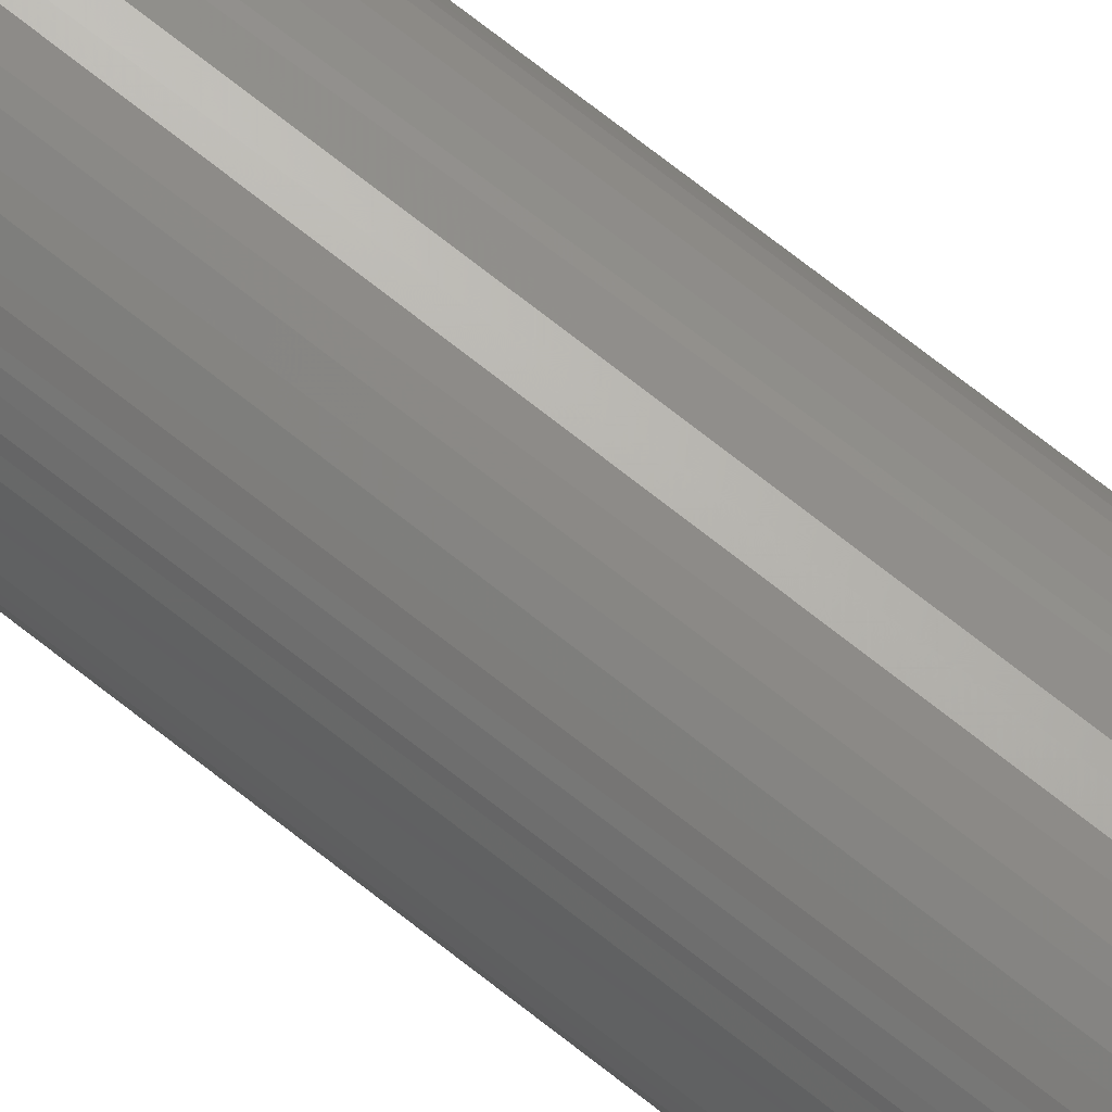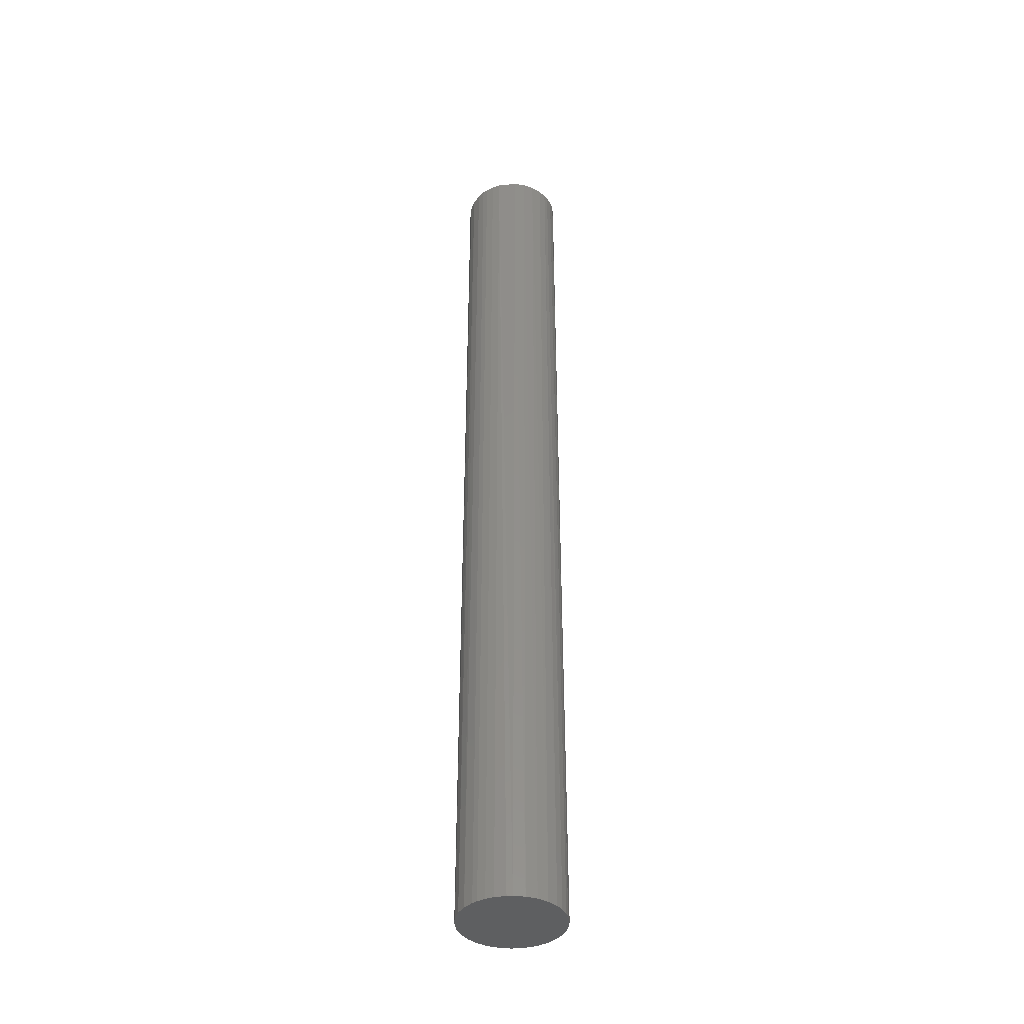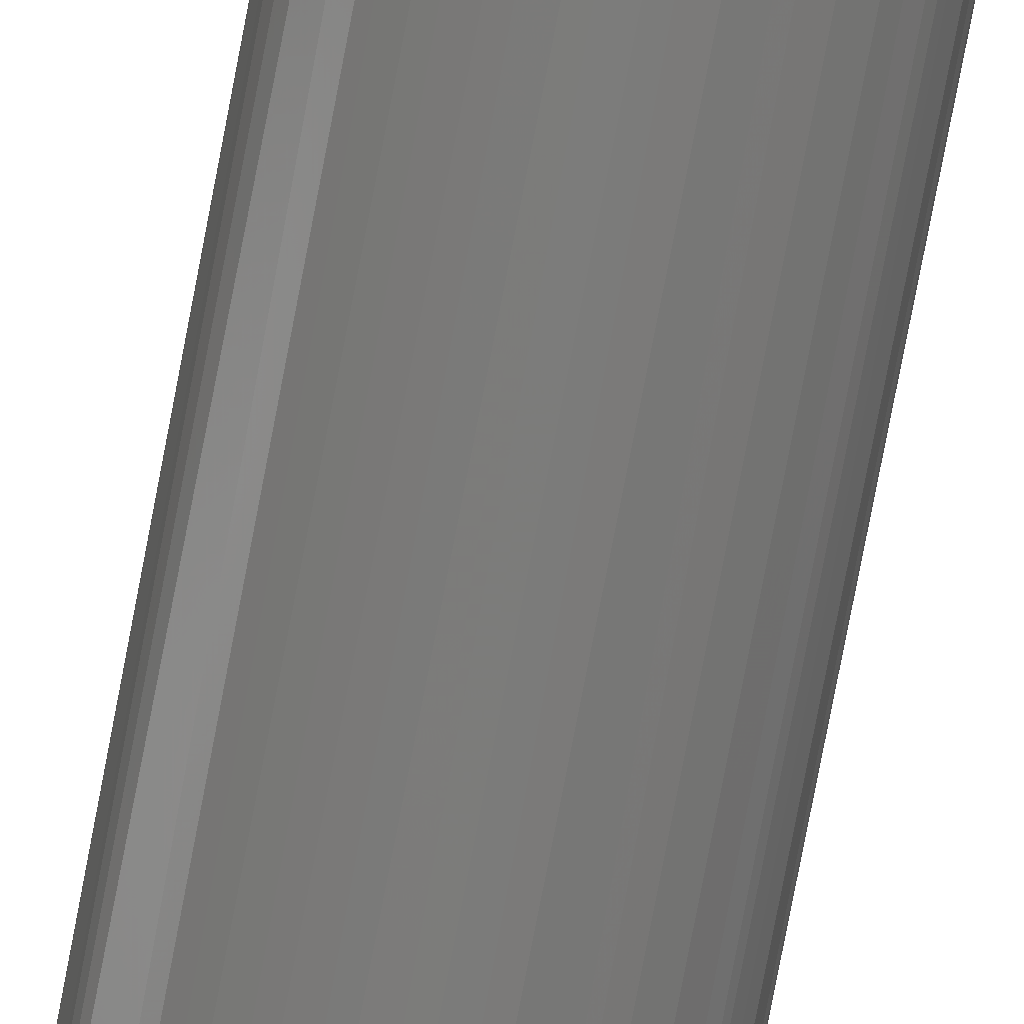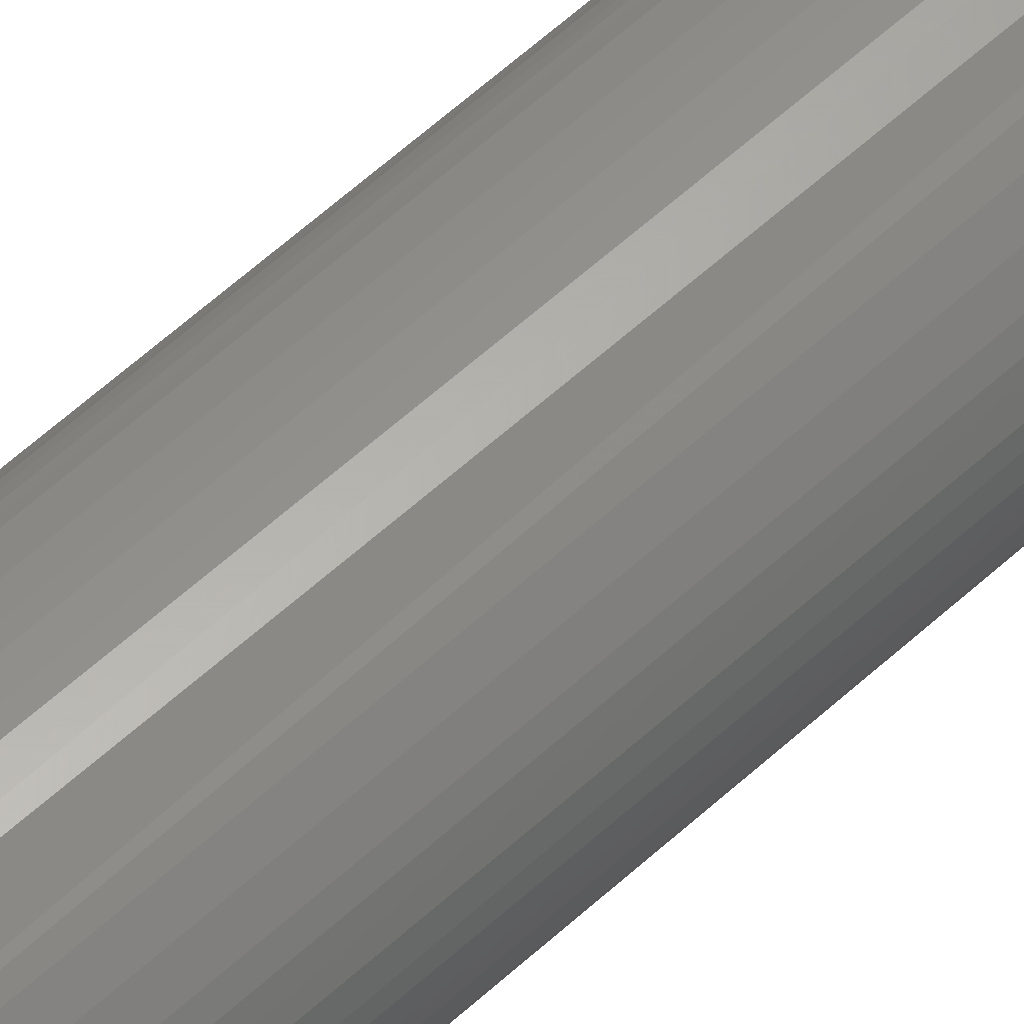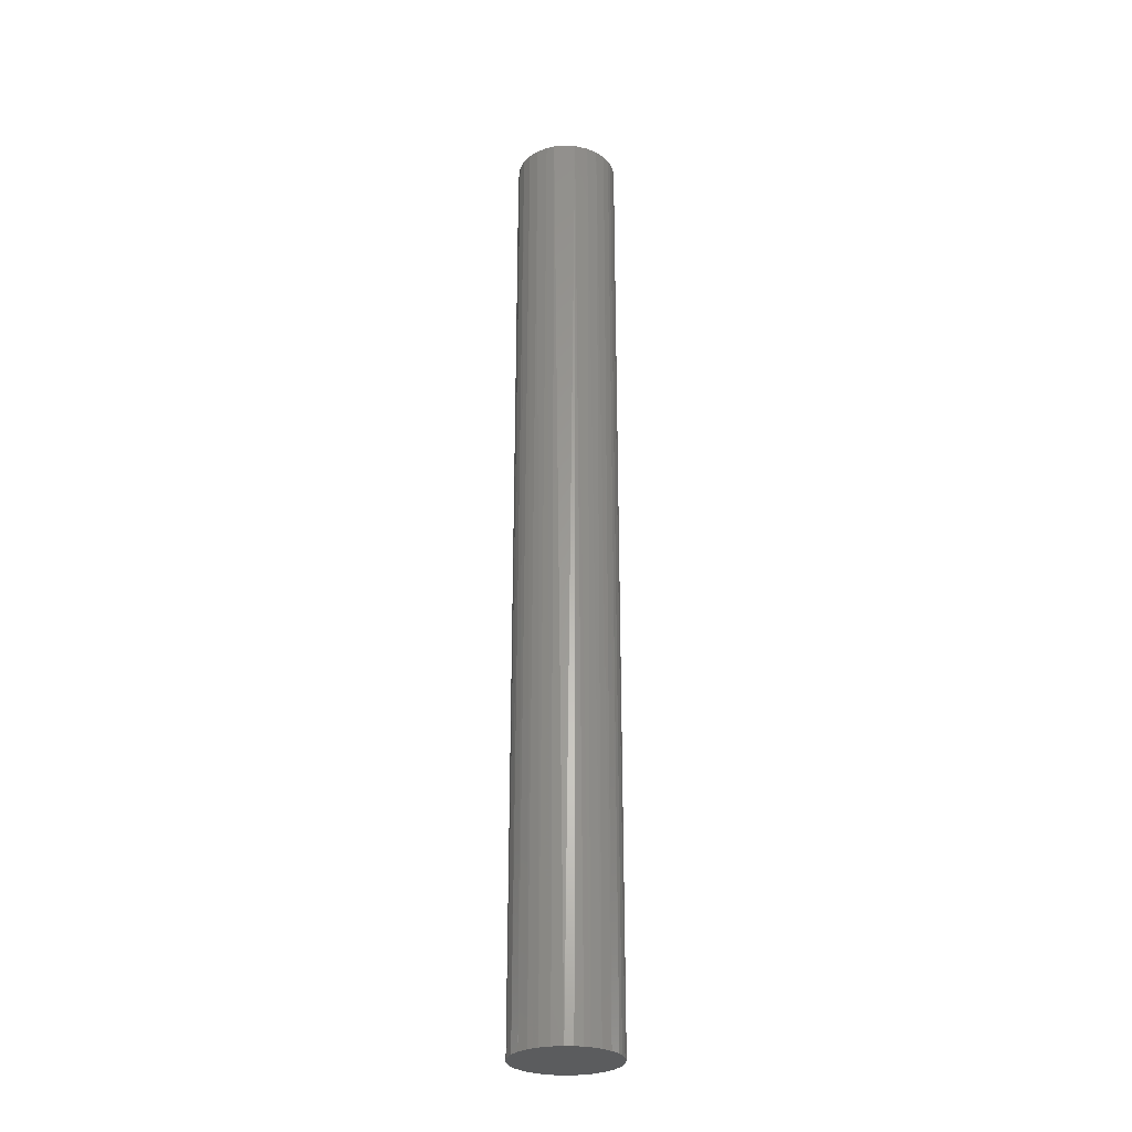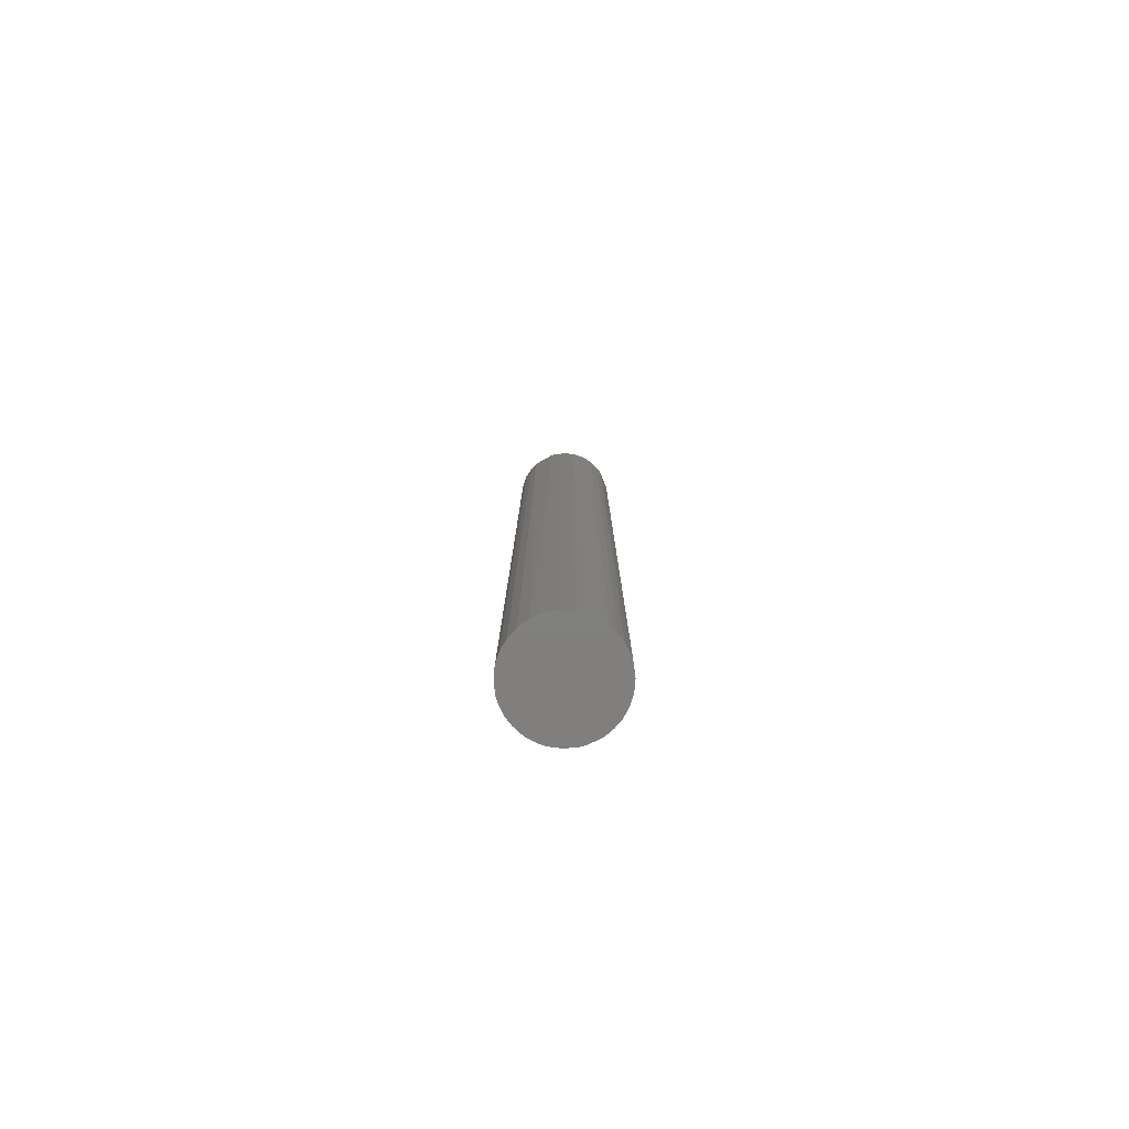
<metadata>
{"format":"stl","ext":"stl","renderer":"f3d","projection":"perspective","resolution":1024,"background":"white","views":[{"elev":72.2,"azim":-51.8,"up":"+Y"},{"elev":-39.6,"azim":163.5,"up":"+Z"},{"elev":-75.2,"azim":169.3,"up":"+Y"},{"elev":57.6,"azim":46.1,"up":"+Y"},{"elev":-28.0,"azim":60.7,"up":"+Z"},{"elev":-79.9,"azim":88.3,"up":"+Z"}]}
</metadata>
<code>
# stl→obj: 124 verts, 244 faces
v 0.01854 0.01957 -0.005909
v 0.02505 -0.009979 -0.005909
v 0.01515 0.02235 -0.005909
v 0.007223 0.02602 -0.005909
v 0.009994 0.02508 -0.005909
v 0.02559 0.008621 -0.005909
v 0.02684 0.002919 -0.005909
v 0.02313 0.01392 -0.005909
v 0.0215 0.01634 -0.005909
v 0.02637 -0.005804 -0.005909
v 0.02684 -0.002919 -0.005909
v 0.02313 -0.01392 -0.005909
v -0.004368 0.02664 -0.005909
v 0.0196 -0.01857 -0.005909
v 0.009994 -0.02508 -0.005909
v 0.01515 -0.02235 -0.005909
v 0.004368 -0.02664 -0.005909
v 0.001462 0.02696 -0.005909
v -0.009994 0.02508 -0.005909
v -0.027 0 -0.005909
v -0.01515 0.02235 -0.005909
v -0.02559 0.008621 -0.005909
v -0.02313 0.01392 -0.005909
v -0.02637 0.005804 -0.005909
v -0.0215 0.01634 -0.005909
v -0.01854 0.01957 -0.005909
v -0.009994 -0.02508 -0.005909
v -0.007223 -0.02602 -0.005909
v -0.01515 -0.02235 -0.005909
v -0.001462 -0.02696 -0.005909
v -0.02313 -0.01392 -0.005909
v -0.02559 -0.008621 -0.005909
v -0.02637 -0.005804 -0.005909
v -0.01854 -0.01957 -0.005909
v -0.0215 -0.01634 -0.005909
v -0.02485 0.002703 -0.000909
v -0.02269 -0.0105 -0.000909
v -0.0199 -0.01513 -0.000909
v -0.02369 -0.007983 -0.000909
v -0.02485 -0.002703 -0.000909
v -0.01619 -0.01905 -0.000909
v 0.0199 0.01513 -0.000909
v 0.01619 0.01905 -0.000909
v -0.01171 -0.02209 -0.000909
v -0.001353 -0.02496 -0.000909
v -0.006688 -0.02409 -0.000909
v -0.01403 0.02069 -0.000909
v -0.01815 0.01719 -0.000909
v -0.02142 0.01289 -0.000909
v -0.02369 0.007983 -0.000909
v 0.001353 0.02496 -0.000909
v -0.004045 0.02467 -0.000909
v -0.009253 0.02322 -0.000909
v 0.01619 -0.01905 -0.000909
v 0.01403 -0.02069 -0.000909
v 0.009253 -0.02322 -0.000909
v 0.004045 -0.02467 -0.000909
v 0.02142 -0.01289 -0.000909
v 0.02269 -0.0105 -0.000909
v 0.01903 -0.01616 -0.000909
v 0.02405 -0.006678 -0.000909
v 0.02485 -0.002703 -0.000909
v 0.02485 0.002703 -0.000909
v 0.02442 0.005374 -0.000909
v 0.02269 0.0105 -0.000909
v 0.006688 0.02409 -0.000909
v 0.01171 0.02209 -0.000909
v 0.005796 -0.02633 0.4931
v 0.01132 -0.02447 0.4931
v -0.01132 0.02447 0.4931
v -0.01515 0.02235 0.4931
v -0.02313 -0.01392 0.4931
v 0.02559 -0.008621 0.4931
v -0.01515 -0.02235 0.4931
v 0.01515 0.02235 0.4931
v 0.02661 0.004362 0.4931
v -0.02055 0.01745 0.4931
v 0.01854 0.01957 0.4931
v 0.02692 -0.00146 0.4931
v -0.02313 0.01392 0.4931
v 0.02505 0.009979 0.4931
v 0.0196 -0.01857 0.4931
v -0.005796 0.02633 0.4931
v -3.035e-17 0.02696 0.4931
v 0 -0.02696 0.4931
v 0.0215 0.01634 0.4931
v -0.02661 0.004362 0.4931
v -0.027 0 0.4931
v -0.02505 -0.009979 0.4931
v 0.005796 0.02633 0.4931
v 0.01632 -0.02146 0.4931
v -0.01854 -0.01957 0.4931
v -0.005796 -0.02633 0.4931
v 0.005366 -0.02438 0.4931
v -0.02493 0.001351 0.4931
v 0 -0.02496 0.4931
v -0.02485 -0.002703 0.4931
v -0.005366 -0.02438 0.4931
v -0.01048 -0.02266 0.4931
v -0.01511 -0.01987 0.4931
v 0.01048 -0.02266 0.4931
v 0.01511 0.01987 0.4931
v -0.02206 0.01169 0.4931
v 0 0.02496 0.4931
v 0.01048 0.02266 0.4931
v 0.005366 0.02438 0.4931
v 0.02405 0.006678 0.4931
v 0.01815 -0.01719 0.4931
v 0.01903 0.01616 0.4931
v -0.005366 0.02438 0.4931
v -0.01048 0.02266 0.4931
v -0.01511 0.01987 0.4931
v 0.02493 0.001351 0.4931
v -0.01903 0.01616 0.4931
v 0.02206 0.01169 0.4931
v -0.02206 -0.01169 0.4931
v 0.02463 -0.004039 0.4931
v 0.02269 -0.0105 0.4931
v -0.01903 -0.01616 0.4931
v 0.01511 -0.01987 0.4931
v -0.02405 0.006678 0.4931
v 0.02369 -0.007983 0.4931
v 0.02313 0.01392 0.4931
v -0.01748 0.02058 0.4931
f 1 2 3
f 4 5 2
f 5 3 2
f 6 7 8
f 9 8 2
f 2 8 10
f 11 8 7
f 10 8 11
f 1 9 2
f 12 13 2
f 14 13 12
f 15 13 16
f 17 13 15
f 4 2 18
f 19 20 21
f 22 23 24
f 20 24 23
f 23 25 20
f 20 25 26
f 13 20 19
f 26 21 20
f 27 13 28
f 29 13 27
f 14 16 13
f 18 2 13
f 28 13 30
f 30 13 17
f 31 32 13
f 33 20 13
f 29 34 13
f 34 35 13
f 35 31 13
f 33 13 32
f 36 37 38
f 36 39 37
f 36 40 39
f 38 41 42
f 42 43 38
f 41 44 42
f 45 42 46
f 44 46 42
f 47 48 38
f 48 49 38
f 49 50 38
f 36 38 50
f 51 52 38
f 47 38 53
f 53 38 52
f 54 42 55
f 55 42 56
f 56 42 57
f 58 59 42
f 45 57 42
f 60 42 54
f 60 58 42
f 59 61 42
f 61 62 42
f 63 42 62
f 63 64 42
f 65 42 64
f 51 38 66
f 66 38 67
f 67 38 43
f 68 17 15
f 69 15 16
f 21 70 19
f 26 71 21
f 35 34 72
f 2 10 73
f 2 73 12
f 74 27 28
f 74 29 27
f 75 5 4
f 6 76 7
f 77 26 25
f 73 10 11
f 1 78 9
f 7 79 11
f 22 80 23
f 6 8 81
f 12 82 14
f 83 13 19
f 1 3 78
f 3 5 75
f 18 13 84
f 30 17 85
f 9 86 8
f 24 20 87
f 88 20 33
f 31 89 32
f 31 35 72
f 4 18 90
f 80 22 24
f 88 33 32
f 14 91 16
f 77 25 23
f 92 34 29
f 93 28 30
f 94 56 57
f 36 95 40
f 45 96 57
f 40 97 39
f 45 46 98
f 46 44 99
f 100 44 41
f 56 101 55
f 67 43 102
f 49 103 50
f 104 52 51
f 66 67 105
f 51 66 106
f 107 65 64
f 108 58 60
f 43 42 109
f 52 110 53
f 47 53 111
f 48 47 112
f 113 64 63
f 48 114 49
f 113 63 62
f 65 115 42
f 37 116 38
f 61 117 62
f 118 61 59
f 59 58 118
f 119 41 38
f 54 120 60
f 121 36 50
f 120 54 55
f 97 37 39
f 68 15 69
f 96 94 57
f 101 56 94
f 122 61 118
f 16 91 69
f 108 118 58
f 122 117 61
f 11 79 73
f 73 82 12
f 117 113 62
f 79 7 76
f 76 6 81
f 81 8 123
f 123 8 86
f 84 90 18
f 105 106 66
f 107 115 65
f 109 42 115
f 86 9 78
f 75 78 3
f 90 75 4
f 102 43 109
f 113 107 64
f 104 51 106
f 72 89 31
f 72 34 92
f 102 105 67
f 88 32 89
f 97 40 95
f 96 45 98
f 74 92 29
f 28 93 74
f 85 93 30
f 46 99 98
f 119 100 41
f 44 100 99
f 80 24 87
f 82 91 14
f 95 36 121
f 108 60 120
f 19 70 83
f 23 80 77
f 110 111 53
f 26 77 124
f 114 48 112
f 103 49 114
f 85 17 68
f 50 103 121
f 55 101 120
f 87 20 88
f 104 110 52
f 97 116 37
f 116 119 38
f 47 111 112
f 71 26 124
f 70 21 71
f 84 13 83
f 88 97 95
f 88 89 97
f 72 116 89
f 97 89 116
f 92 119 72
f 116 72 119
f 74 100 92
f 93 99 74
f 119 92 100
f 85 98 93
f 100 74 99
f 96 98 85
f 99 93 98
f 71 124 112
f 77 114 124
f 112 124 114
f 80 114 77
f 114 80 103
f 80 87 121
f 88 95 87
f 103 80 121
f 121 87 95
f 84 110 104
f 84 83 110
f 71 111 70
f 70 110 83
f 110 70 111
f 111 71 112
f 85 94 96
f 85 68 94
f 69 94 68
f 91 101 69
f 82 108 91
f 105 90 106
f 104 106 84
f 102 75 105
f 84 106 90
f 75 90 105
f 75 102 78
f 78 102 109
f 107 81 115
f 115 123 109
f 78 109 86
f 86 109 123
f 113 76 107
f 123 115 81
f 81 107 76
f 117 79 113
f 76 113 79
f 122 73 117
f 118 73 122
f 79 117 73
f 73 118 82
f 120 91 108
f 101 91 120
f 108 82 118
f 94 69 101

</code>
